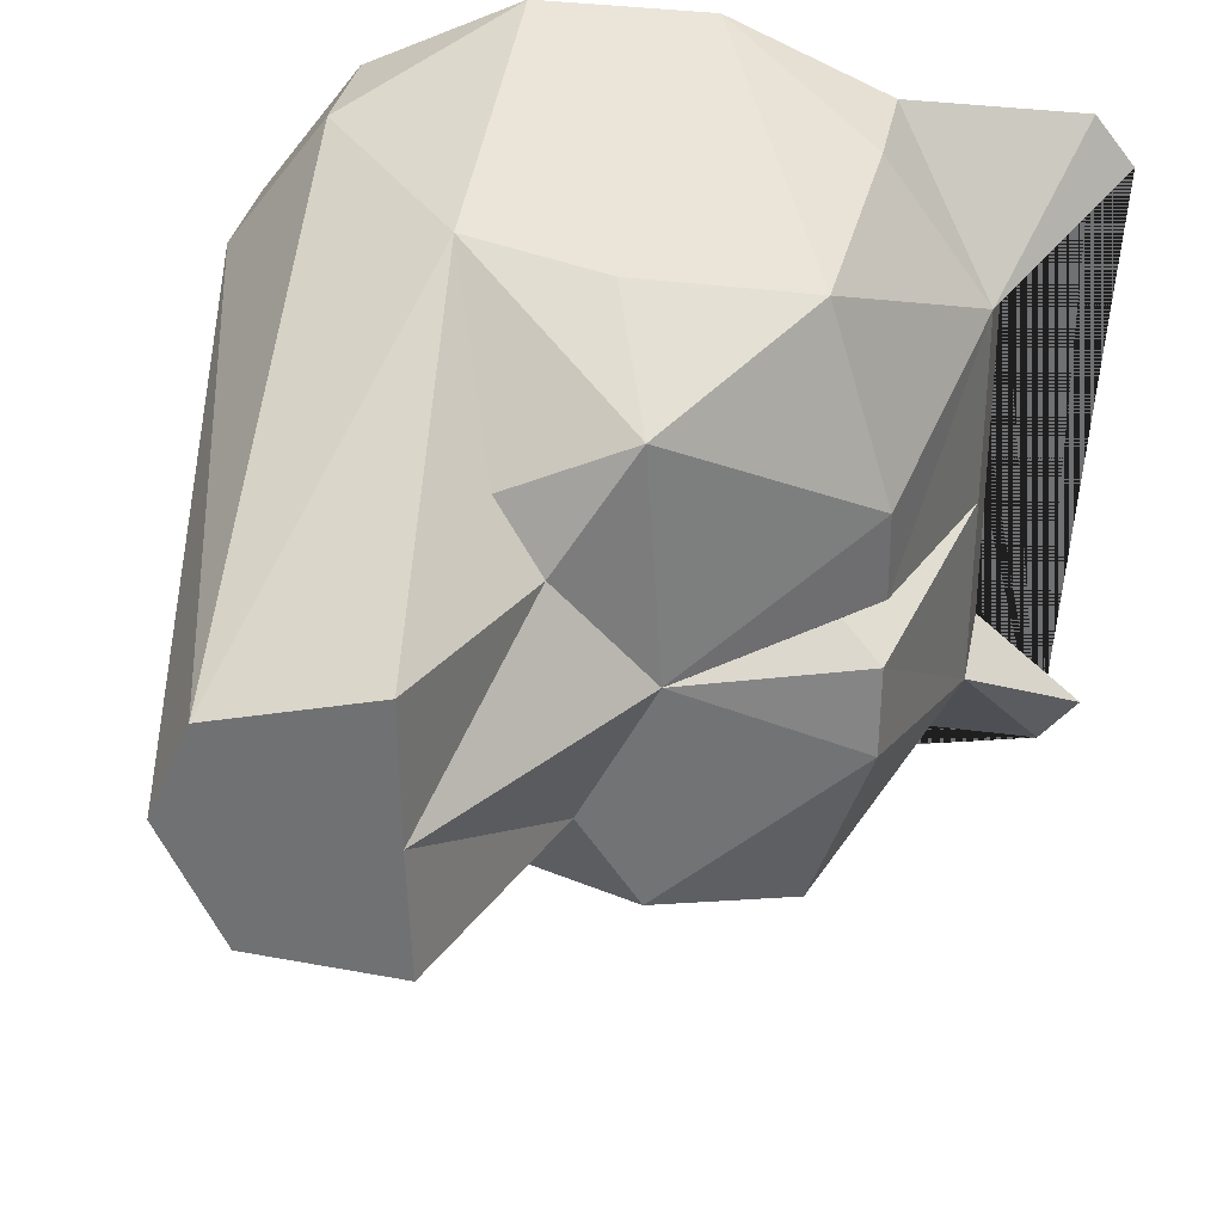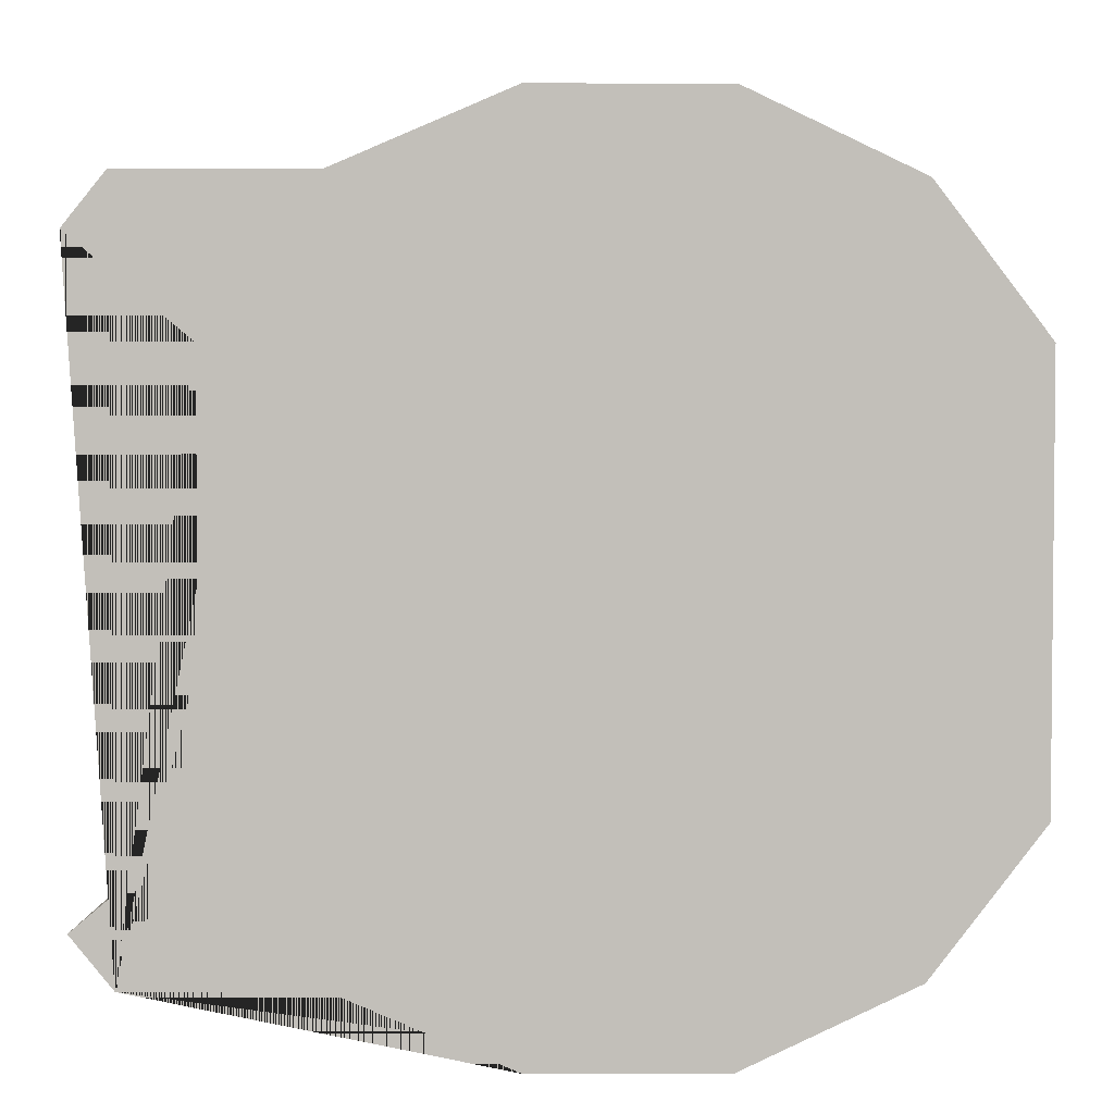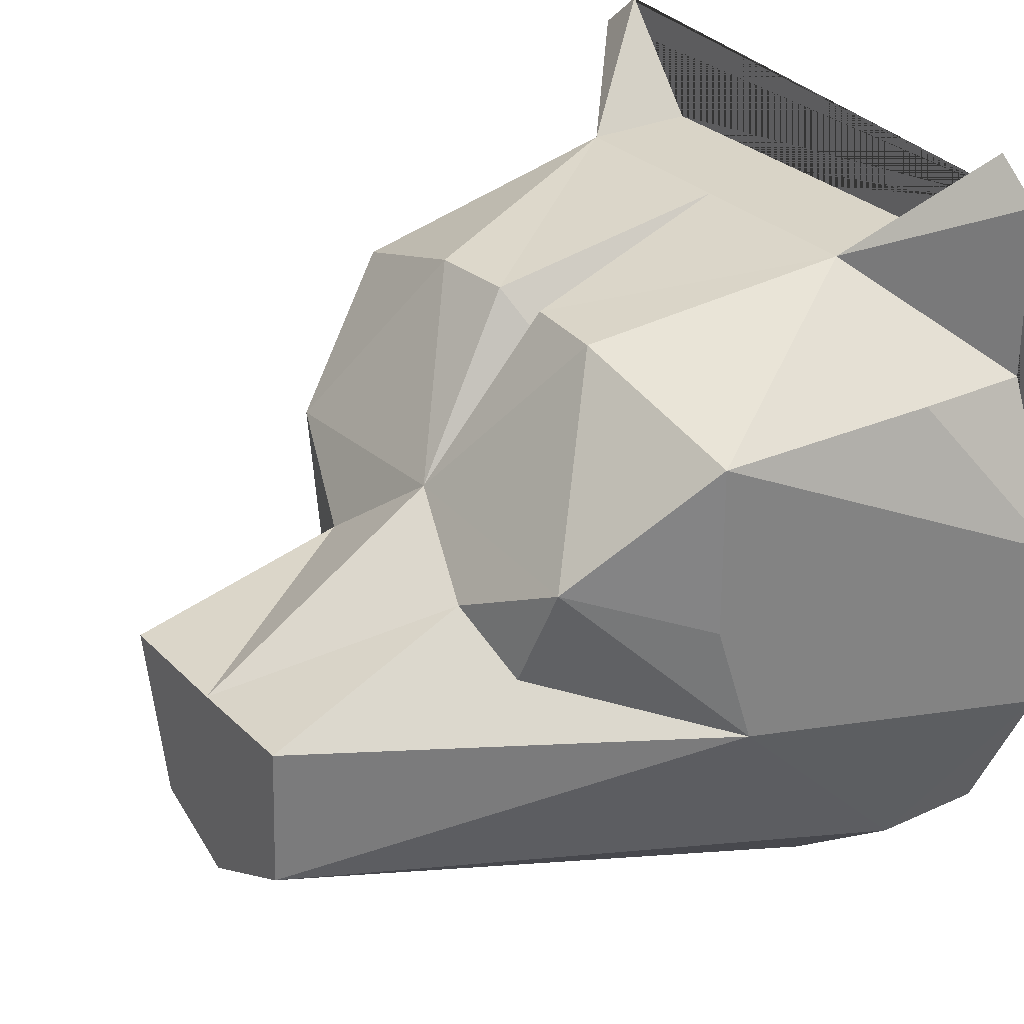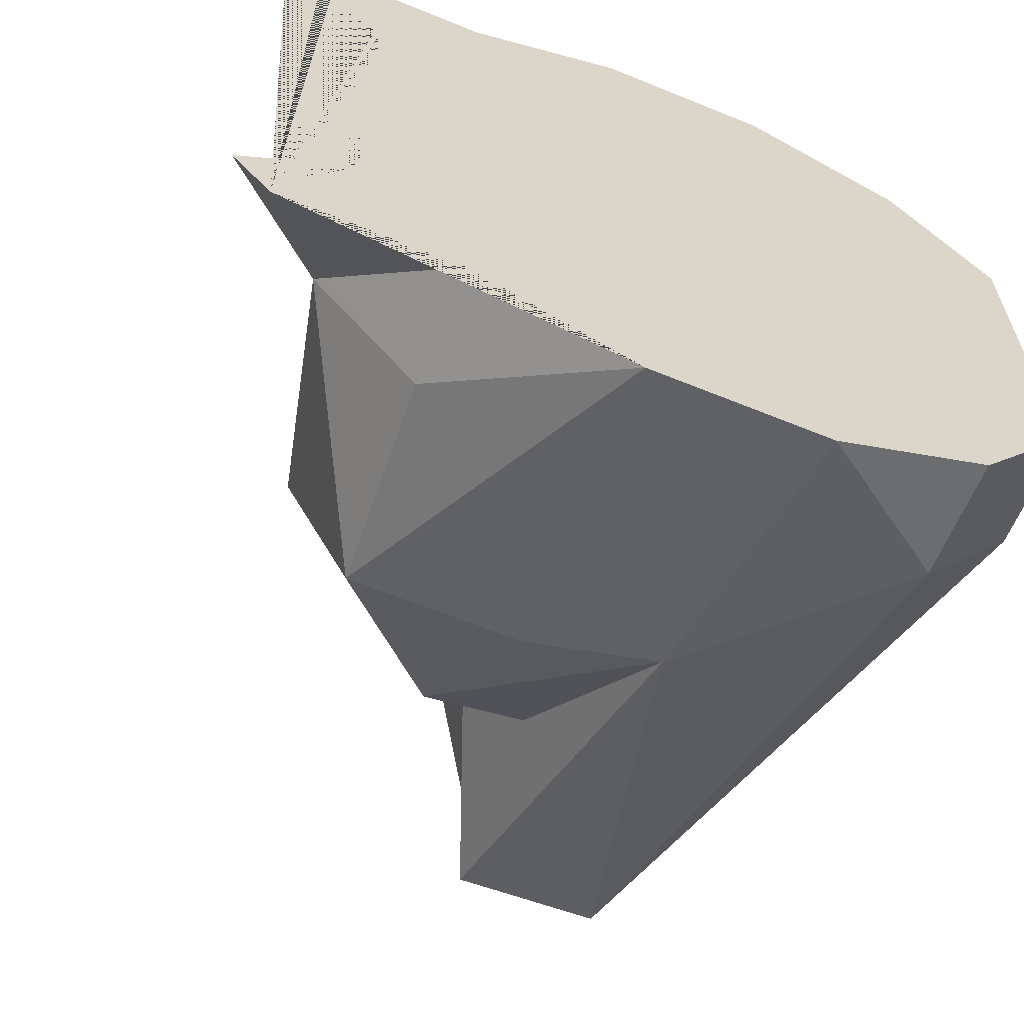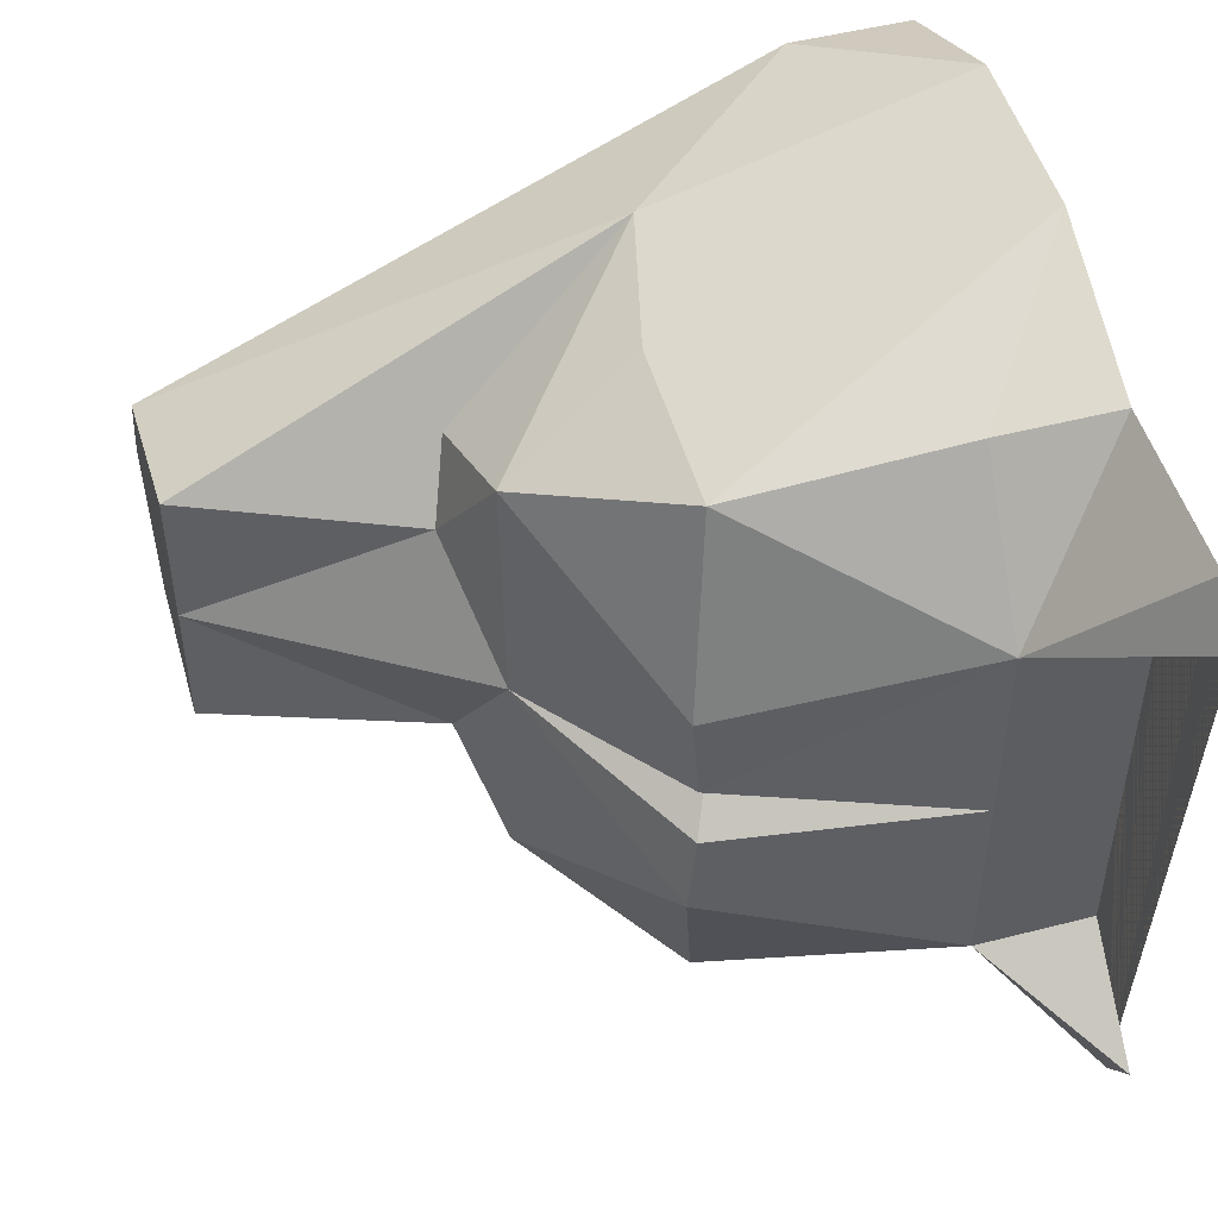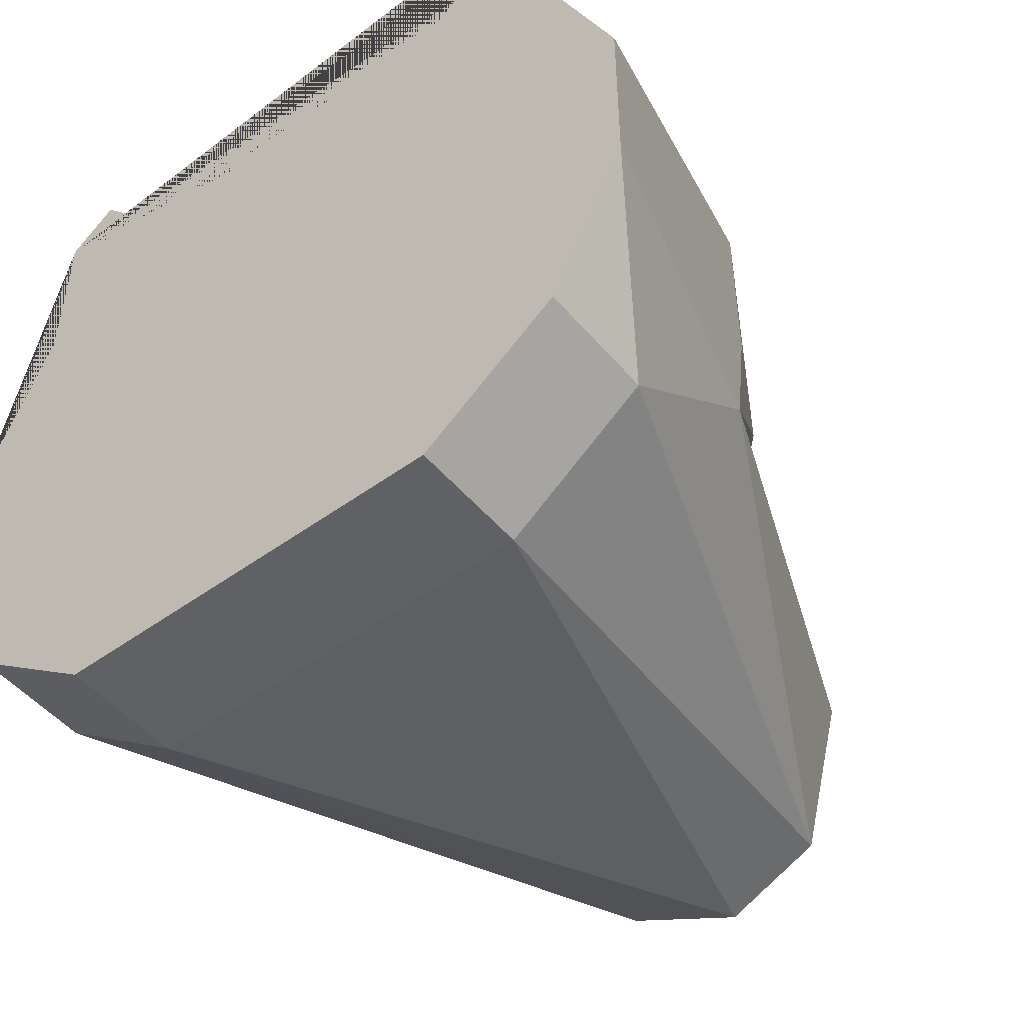
<metadata>
{"format":"obj","ext":"obj","renderer":"f3d","projection":"perspective","resolution":1024,"background":"white","views":[{"elev":33.1,"azim":100.8,"up":"+Z"},{"elev":3.5,"azim":-90.2,"up":"+Z"},{"elev":28.8,"azim":145.7,"up":"+Y"},{"elev":-62.6,"azim":-112.5,"up":"+Z"},{"elev":49.6,"azim":164.2,"up":"+Z"},{"elev":-49.6,"azim":-51.4,"up":"+Y"}]}
</metadata>
<code>
g Mesh1 Group1 Model
v 9.816 4.567 -15.64
v 10.7 4.567 -15.64
v 10.7 3.799 -16.65
v 9.816 3.799 -16.65
f 1 2 3 4
v 9.816 5.758 -15.07
f 2 5 1
v 12.07 5.758 -15.73
f 6 2 5
v 15.26 4.9 -17.39
f 7 2 6
f 3 7 2
v 15.26 4.587 -18.13
f 7 3 8
v 10.7 3.799 -19.62
f 9 3 8
v 9.816 3.799 -19.62
f 3 9 10 4
v 10.7 4.567 -20.62
v 9.816 4.567 -20.62
f 11 12 10 9
v 9.816 5.758 -21.19
f 13 11 12
v 12.07 5.917 -20.53
f 11 14 13
v 15.26 5.039 -19.05
f 11 15 14
f 15 9 11
f 9 15 8
v 15.26 6.133 -17.06
v 15.26 6.142 -18.13
v 15.26 6.173 -19.12
f 15 8 7 16 17 18
f 7 6 16
v 13.46 6.291 -16.76
v 13.62 6.652 -17.24
f 6 19 20 16
v 13.34 7.217 -16.38
f 21 6 19
v 12.33 6.849 -15.81
f 6 21 22
v 12.33 8.169 -15.81
f 23 21 22
v 12.53 8.636 -17.19
f 24 21 23
v 13.34 7.327 -18.13
f 21 24 25
v 12.47 8.636 -17.87
f 26 25 24
v 12.33 8.334 -18.13
f 25 26 27
v 10.7 9.079 -18.13
f 26 28 27
v 10.7 9.079 -16.65
f 28 26 29
f 24 29 26
f 23 24 29
v 10.7 8.292 -15.59
f 30 29 23
v 9.816 8.292 -15.59
f 29 30 31
v 9.816 7.078 -15.07
f 30 32 31
f 23 32 30
f 6 22 23 32 5
v 9.816 9.612 -20.68
v 9.816 9.905 -20.31
v 9.816 9.079 -19.62
v 9.816 9.079 -18.13
v 9.816 9.079 -16.65
v 9.816 9.905 -15.95
v 9.816 9.612 -15.59
v 9.816 7.078 -21.19
v 9.816 8.292 -20.68
f 33 34 35 36 37 38 39 31 32 5 1 4 10 12 13 40 41
v 10.7 9.079 -19.62
f 33 42 34
f 42 33 41
v 10.7 8.292 -20.68
f 43 42 41
v 12.33 8.169 -20.46
f 42 43 44
f 40 44 43
v 12.33 6.849 -20.46
f 13 40 44 45 14
v 13.34 7.217 -19.89
f 46 44 45
v 12.53 8.636 -19.07
f 46 47 44
f 25 47 46
v 12.47 8.636 -18.39
f 25 48 47
f 48 25 27
f 28 48 27
f 48 28 42
f 42 28 29 37 36 35
f 29 38 37
f 29 39 38
f 39 29 31
f 34 42 35
f 42 47 48
f 47 44 42
v 13.62 6.811 -19.02
f 46 49 25
v 13.45 6.382 -19.54
f 46 49 50
f 49 50 14 18
f 46 50 14
f 46 14 45
f 14 15 18
f 49 18 17
f 17 25 49
f 25 17 20
f 16 20 17
f 20 21 25
f 21 19 20
f 40 43 41

</code>
